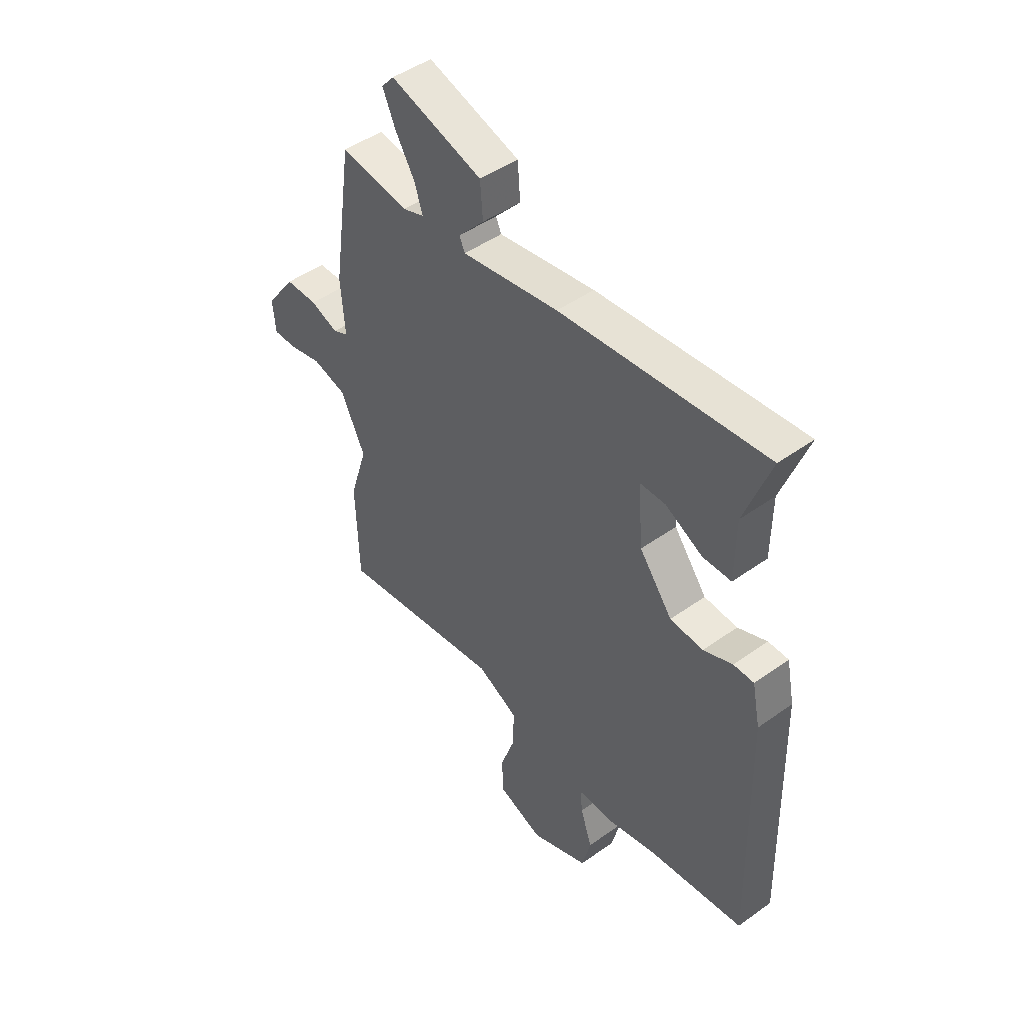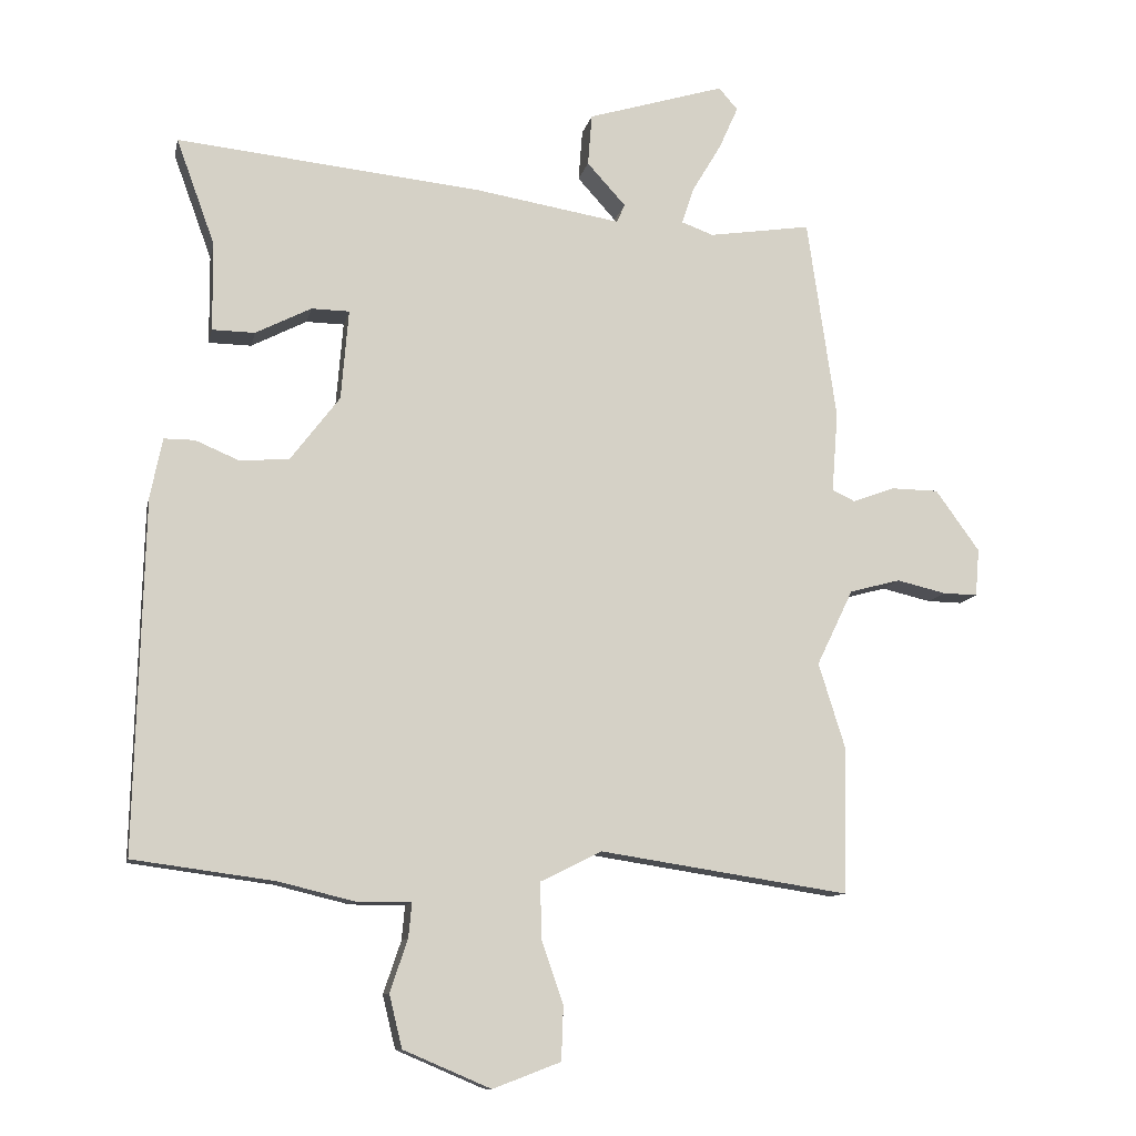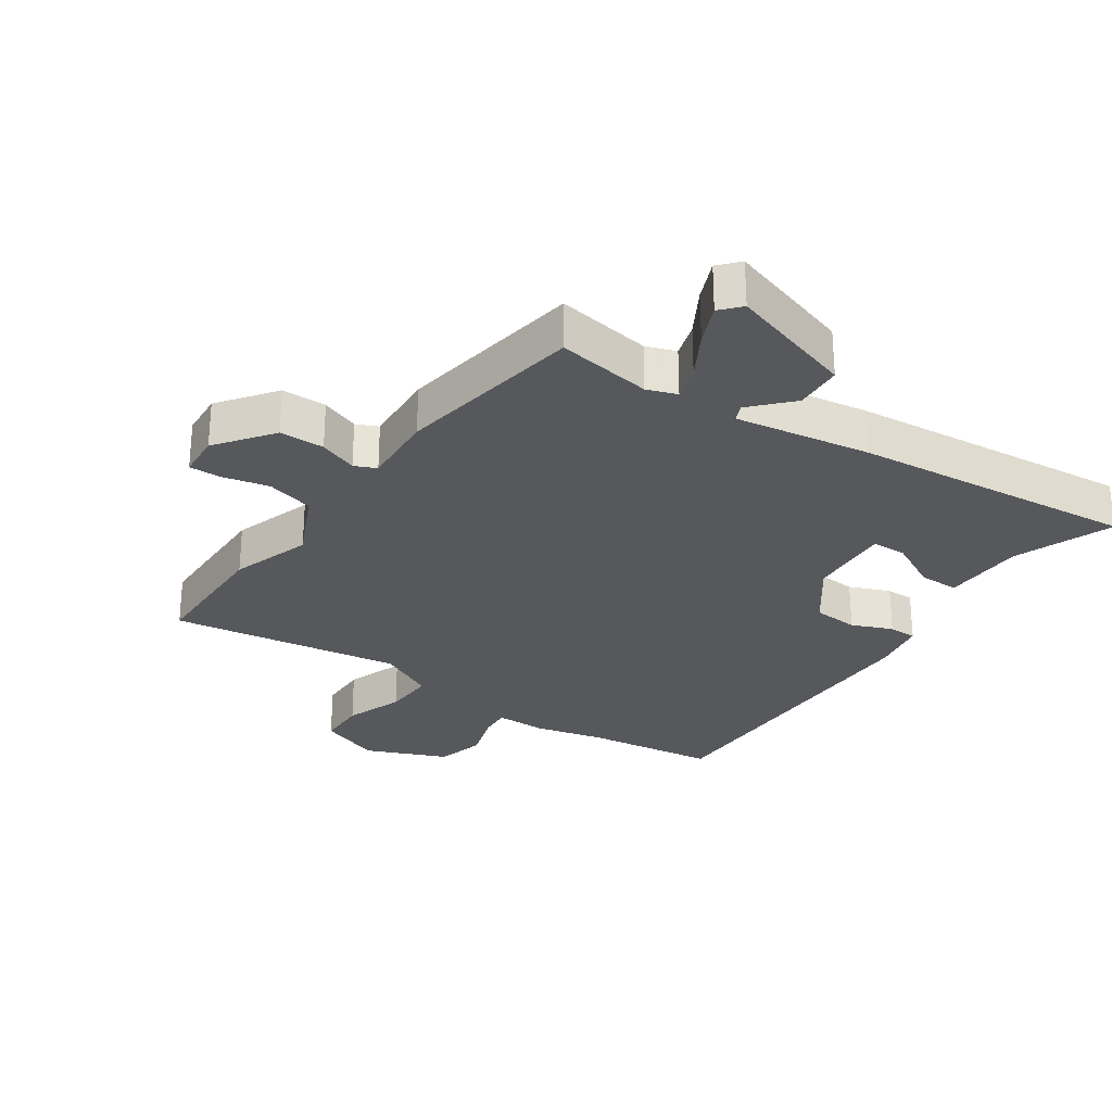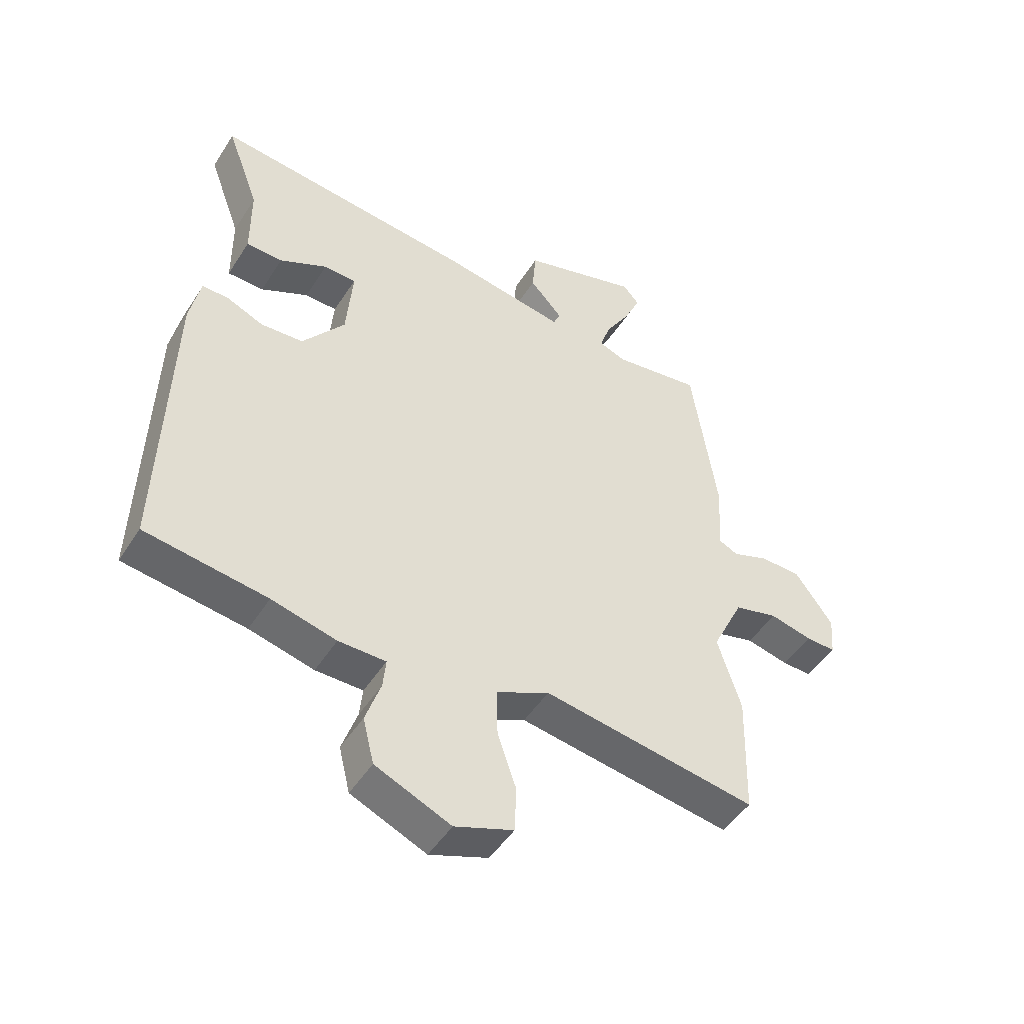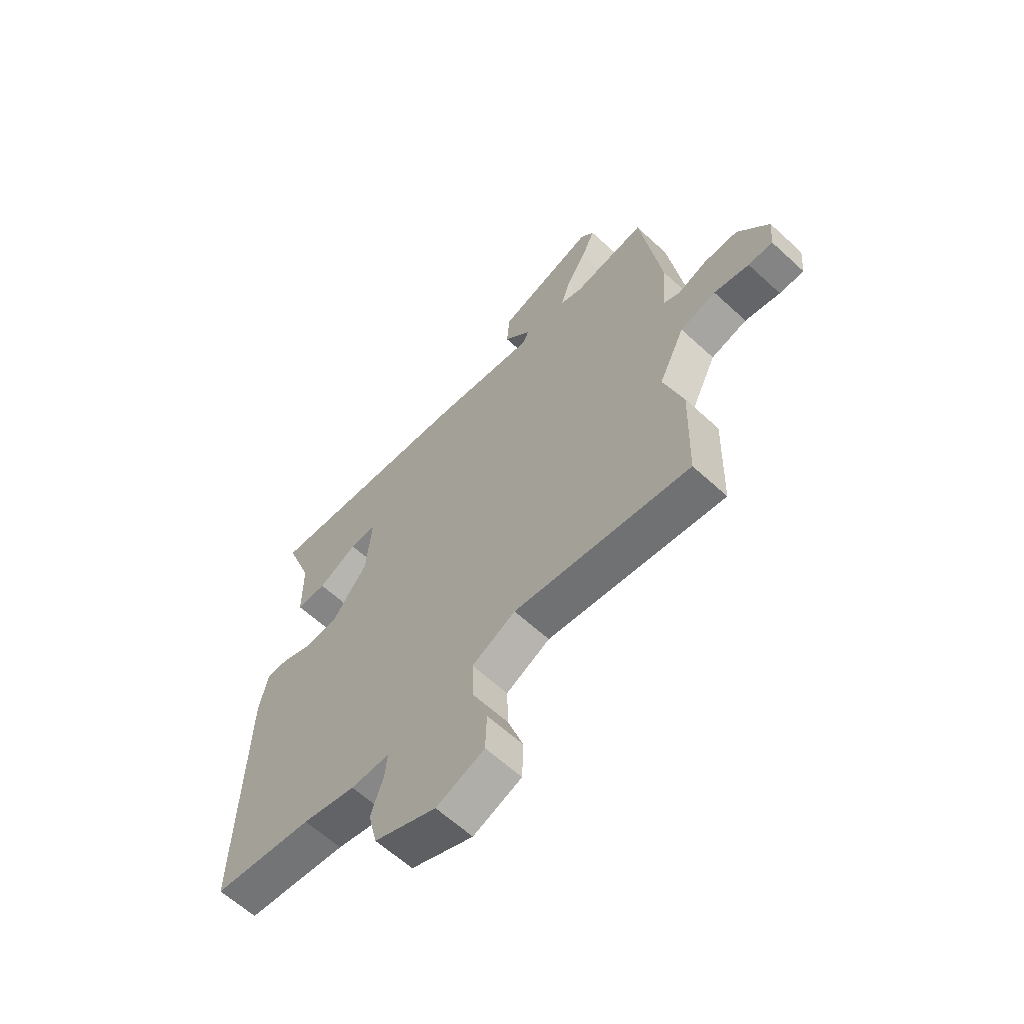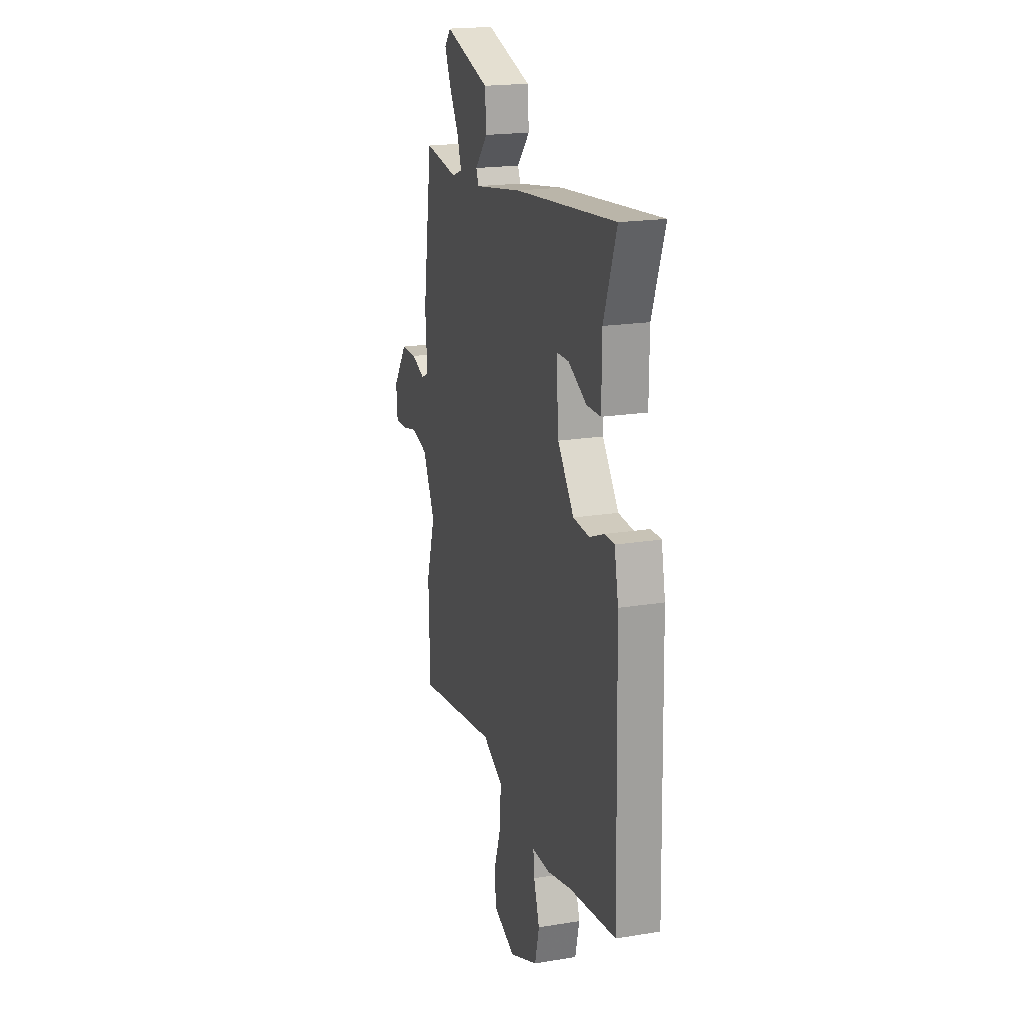
<metadata>
{"format":"obj","ext":"obj","renderer":"f3d","projection":"perspective","resolution":1024,"background":"white","views":[{"elev":47.0,"azim":50.9,"up":"+Z"},{"elev":-11.0,"azim":168.3,"up":"+Z"},{"elev":-27.8,"azim":-35.0,"up":"+Y"},{"elev":-48.7,"azim":148.7,"up":"+Z"},{"elev":-62.4,"azim":-133.0,"up":"+Z"},{"elev":19.5,"azim":73.0,"up":"+Z"}]}
</metadata>
<code>
v -0.459 0.07 0.498
v -0.308 0.07 0.475
v -0.261 0.07 0.492
v -0.279 0.07 0.547
v -0.322 0.07 0.619
v -0.35 0.07 0.682
v -0.322 0.07 0.714
v -0.119 0.07 0.652
v -0.113 0.07 0.576
v -0.17 0.07 0.513
v -0.158 0.07 0.486
v 0.056 0.07 0.521
v 0.508 0.07 0.567
v 0.451 0.07 0.41
v 0.45 0.07 0.279
v 0.387 0.07 0.278
v 0.305 0.07 0.32
v 0.249 0.07 0.319
v 0.26 0.07 0.186
v 0.333 0.07 0.09
v 0.406 0.07 0.085
v 0.47 0.07 0.112
v 0.515 0.07 0.112
v 0.533 0.07 0.024
v 0.546 0.07 -0.494
v 0.337 0.07 -0.522
v 0.226 0.07 -0.549
v 0.145 0.07 -0.549
v 0.15 0.07 -0.6
v 0.176 0.07 -0.677
v 0.157 0.07 -0.755
v 0.028 0.07 -0.81
v -0.072 0.07 -0.772
v -0.075 0.07 -0.693
v -0.043 0.07 -0.599
v -0.041 0.07 -0.517
v -0.132 0.07 -0.472
v -0.499 0.07 -0.528
v -0.505 0.07 -0.314
v -0.465 0.07 -0.186
v -0.519 0.07 -0.074
v -0.594 0.07 -0.054
v -0.667 0.07 -0.071
v -0.718 0.07 -0.072
v -0.724 0.07 -0.002
v -0.659 0.07 0.088
v -0.588 0.07 0.089
v -0.527 0.07 0.066
v -0.493 0.07 0.082
v -0.502 0.07 0.201
v -0.459 0 0.498
v -0.308 0 0.475
v -0.261 0 0.492
v -0.279 0 0.547
v -0.322 0 0.619
v -0.35 0 0.682
v -0.322 0 0.714
v -0.119 0 0.652
v -0.113 0 0.576
v -0.17 0 0.513
v -0.158 0 0.486
v 0.056 0 0.521
v 0.508 0 0.567
v 0.451 0 0.41
v 0.45 0 0.279
v 0.387 0 0.278
v 0.305 0 0.32
v 0.249 0 0.319
v 0.26 0 0.186
v 0.333 0 0.09
v 0.406 0 0.085
v 0.47 0 0.112
v 0.515 0 0.112
v 0.533 0 0.024
v 0.546 0 -0.494
v 0.337 0 -0.522
v 0.226 0 -0.549
v 0.145 0 -0.549
v 0.15 0 -0.6
v 0.176 0 -0.677
v 0.157 0 -0.755
v 0.028 0 -0.81
v -0.072 0 -0.772
v -0.075 0 -0.693
v -0.043 0 -0.599
v -0.041 0 -0.517
v -0.132 0 -0.472
v -0.499 0 -0.528
v -0.505 0 -0.314
v -0.465 0 -0.186
v -0.519 0 -0.074
v -0.594 0 -0.054
v -0.667 0 -0.071
v -0.718 0 -0.072
v -0.724 0 -0.002
v -0.659 0 0.088
v -0.588 0 0.089
v -0.527 0 0.066
v -0.493 0 0.082
v -0.502 0 0.201
f 49 50 1 2
f 46 47 48
f 45 46 48
f 44 45 48
f 43 44 48
f 42 43 48
f 41 42 48 49
f 49 2 3
f 41 49 3
f 40 41 3
f 37 38 39 40
f 36 37 40 3
f 33 34 35
f 32 33 35
f 31 32 35
f 30 31 35
f 29 30 35
f 28 29 35 36
f 28 36 3
f 27 28 3
f 26 27 3
f 24 25 26
f 23 24 26
f 22 23 26
f 21 22 26
f 20 21 26
f 26 3 4
f 20 26 4
f 19 20 4
f 14 15 16 17
f 14 17 18
f 13 14 18
f 12 13 18
f 11 12 18
f 8 9 10
f 7 8 10
f 6 7 10
f 5 6 10
f 4 5 10
f 4 10 11
f 19 4 11
f 11 18 19
f 52 51 100 99
f 98 97 96
f 98 96 95
f 98 95 94
f 98 94 93
f 98 93 92
f 99 98 92 91
f 53 52 99
f 53 99 91
f 53 91 90
f 90 89 88 87
f 53 90 87 86
f 85 84 83
f 85 83 82
f 85 82 81
f 85 81 80
f 85 80 79
f 86 85 79 78
f 53 86 78
f 53 78 77
f 53 77 76
f 76 75 74
f 76 74 73
f 76 73 72
f 76 72 71
f 76 71 70
f 54 53 76
f 54 76 70
f 54 70 69
f 67 66 65 64
f 68 67 64
f 68 64 63
f 68 63 62
f 68 62 61
f 60 59 58
f 60 58 57
f 60 57 56
f 60 56 55
f 60 55 54
f 61 60 54
f 61 54 69
f 69 68 61
f 1 51 52 2
f 2 52 53 3
f 3 53 54 4
f 4 54 55 5
f 5 55 56 6
f 6 56 57 7
f 7 57 58 8
f 8 58 59 9
f 9 59 60 10
f 10 60 61 11
f 11 61 62 12
f 12 62 63 13
f 13 63 64 14
f 14 64 65 15
f 15 65 66 16
f 16 66 67 17
f 17 67 68 18
f 18 68 69 19
f 19 69 70 20
f 20 70 71 21
f 21 71 72 22
f 22 72 73 23
f 23 73 74 24
f 24 74 75 25
f 25 75 76 26
f 26 76 77 27
f 27 77 78 28
f 28 78 79 29
f 29 79 80 30
f 30 80 81 31
f 31 81 82 32
f 32 82 83 33
f 33 83 84 34
f 34 84 85 35
f 35 85 86 36
f 36 86 87 37
f 37 87 88 38
f 38 88 89 39
f 39 89 90 40
f 40 90 91 41
f 41 91 92 42
f 42 92 93 43
f 43 93 94 44
f 44 94 95 45
f 45 95 96 46
f 46 96 97 47
f 47 97 98 48
f 48 98 99 49
f 49 99 100 50
f 50 100 51 1

</code>
